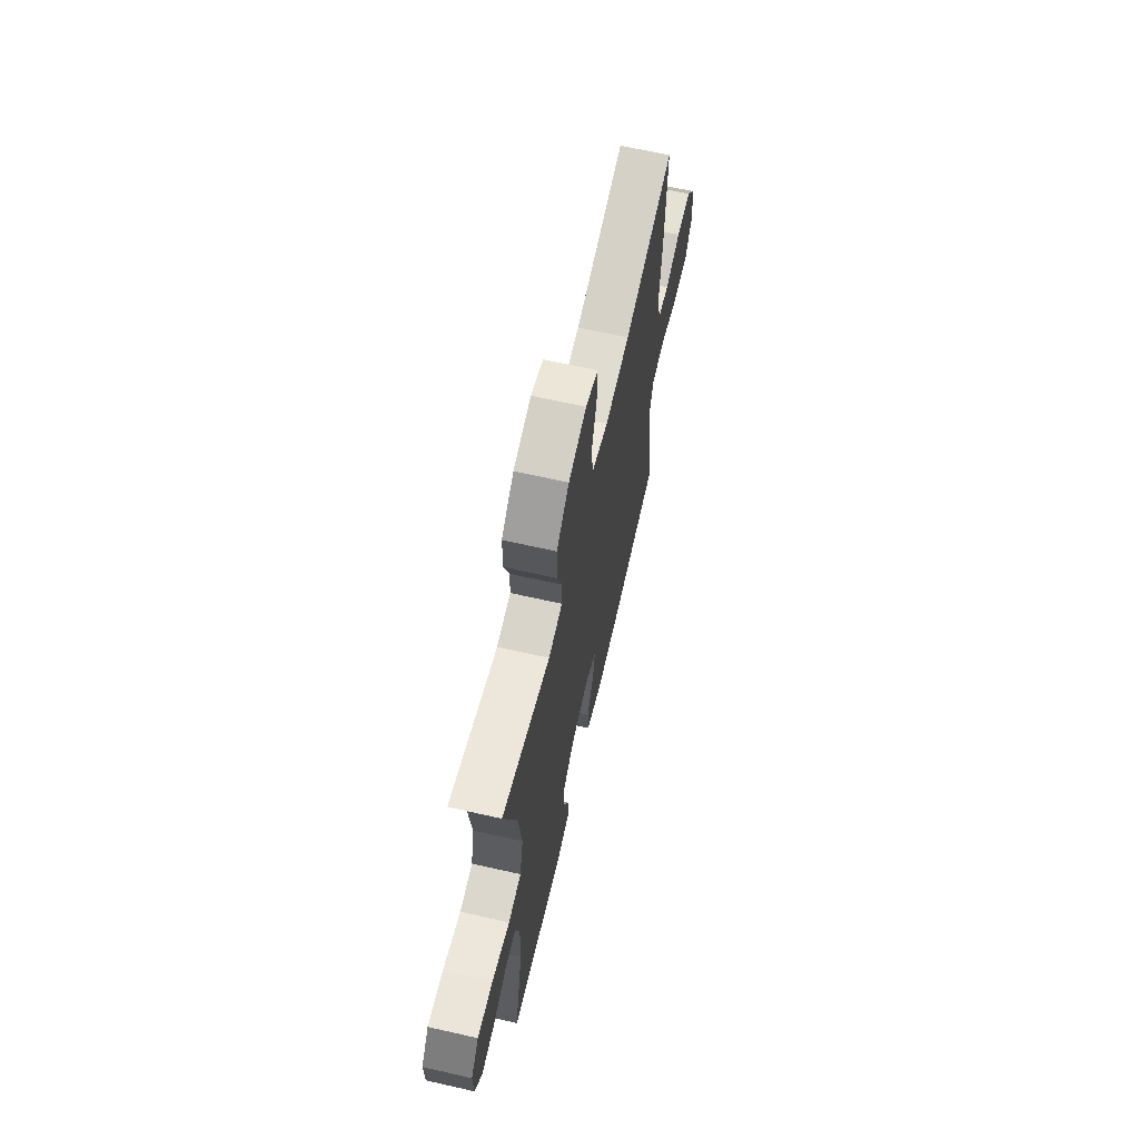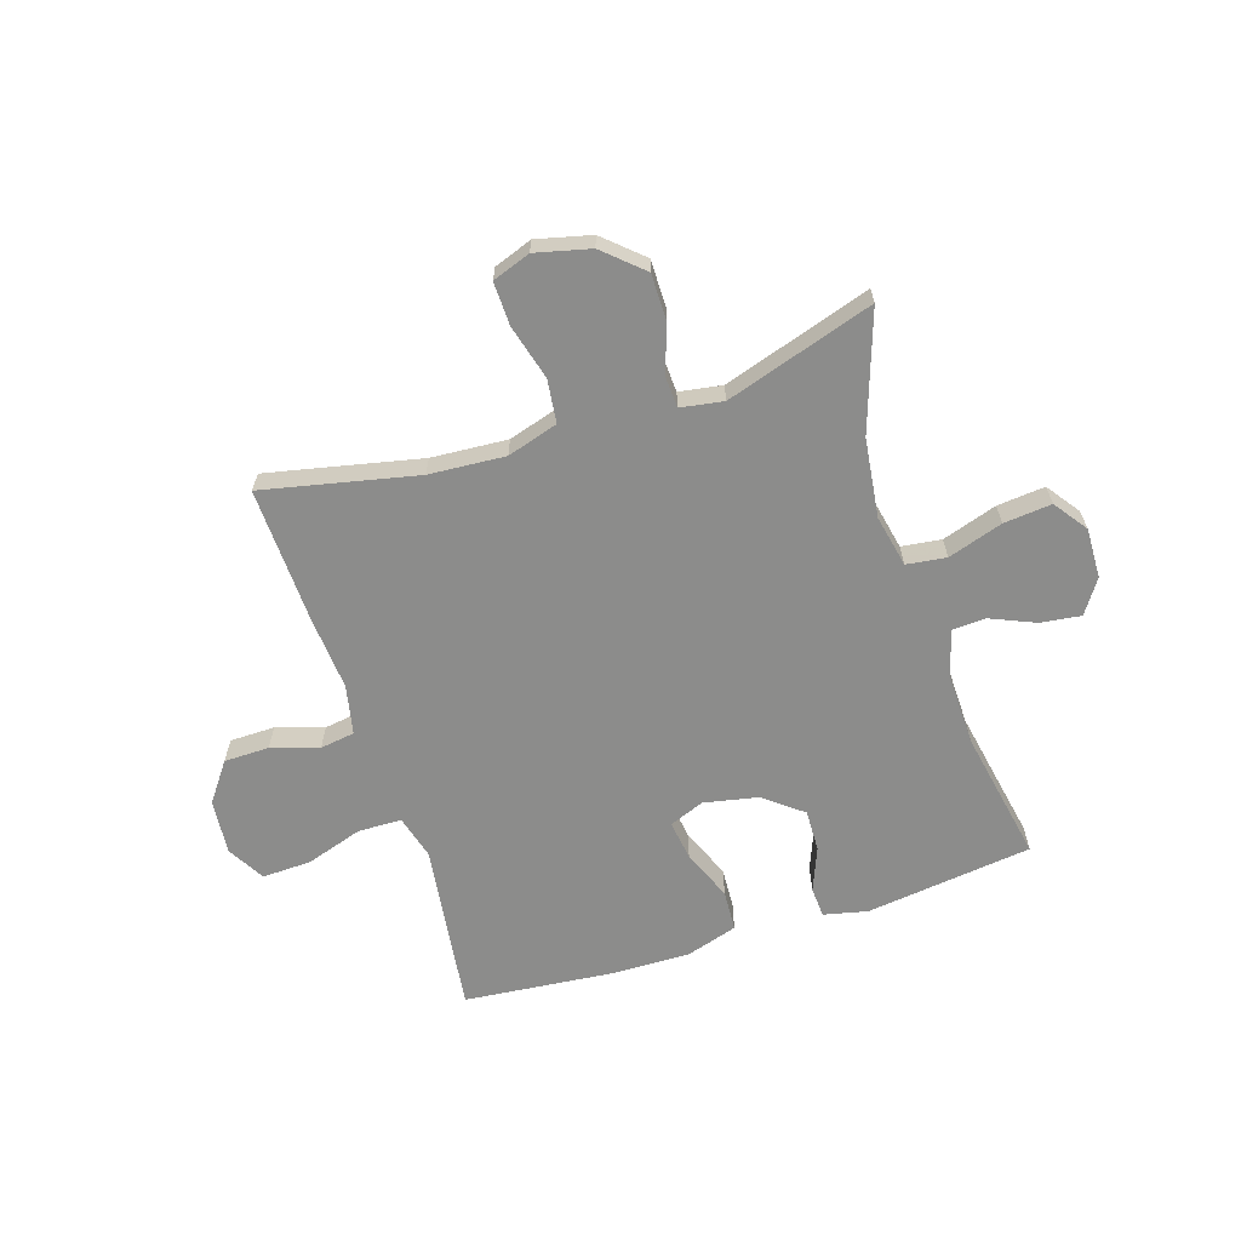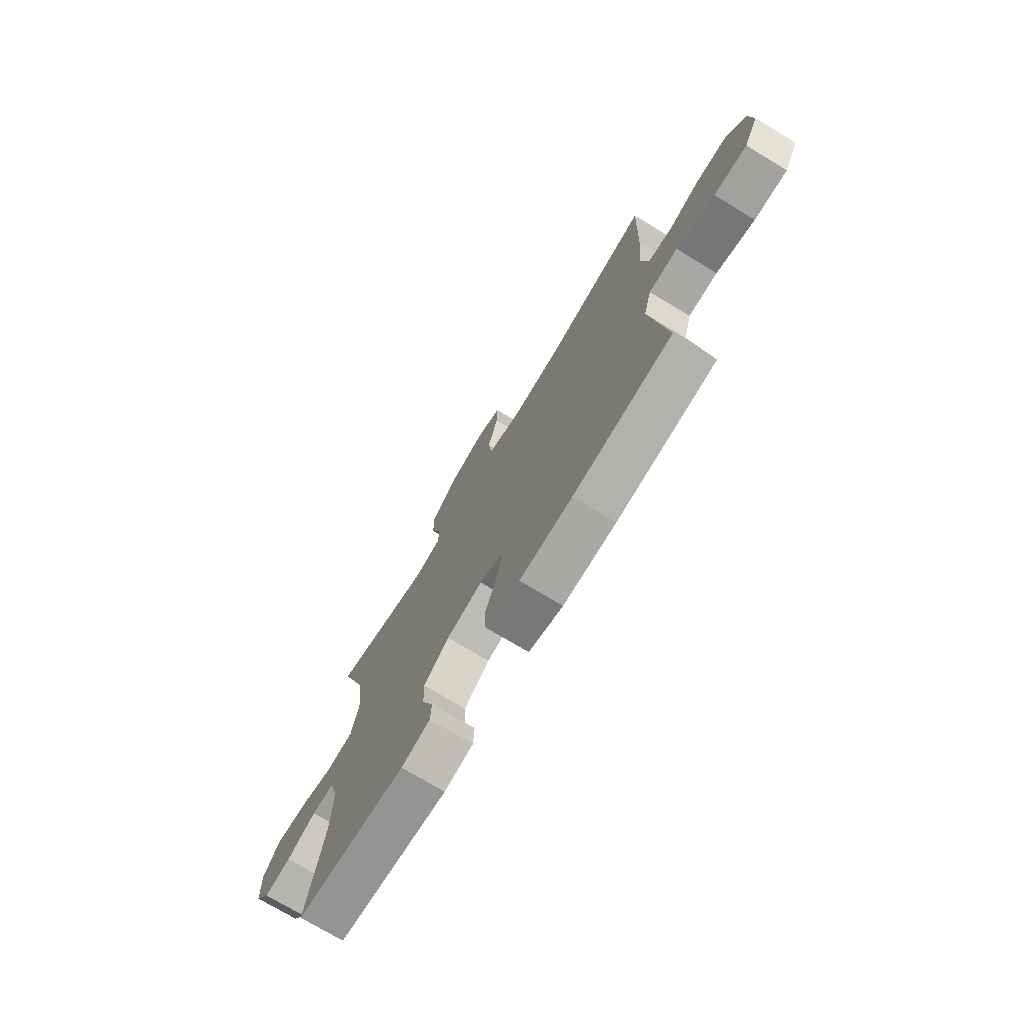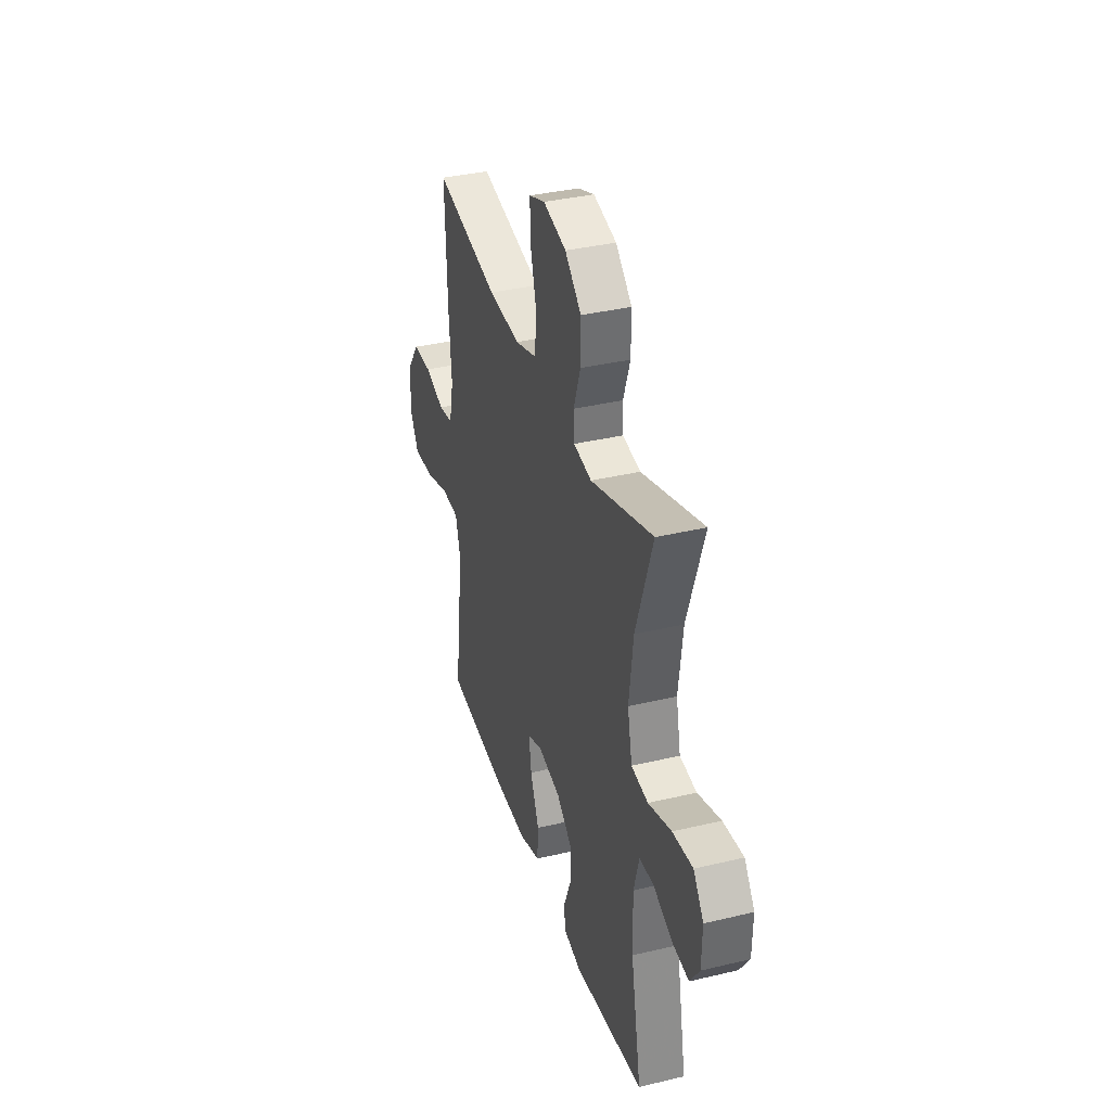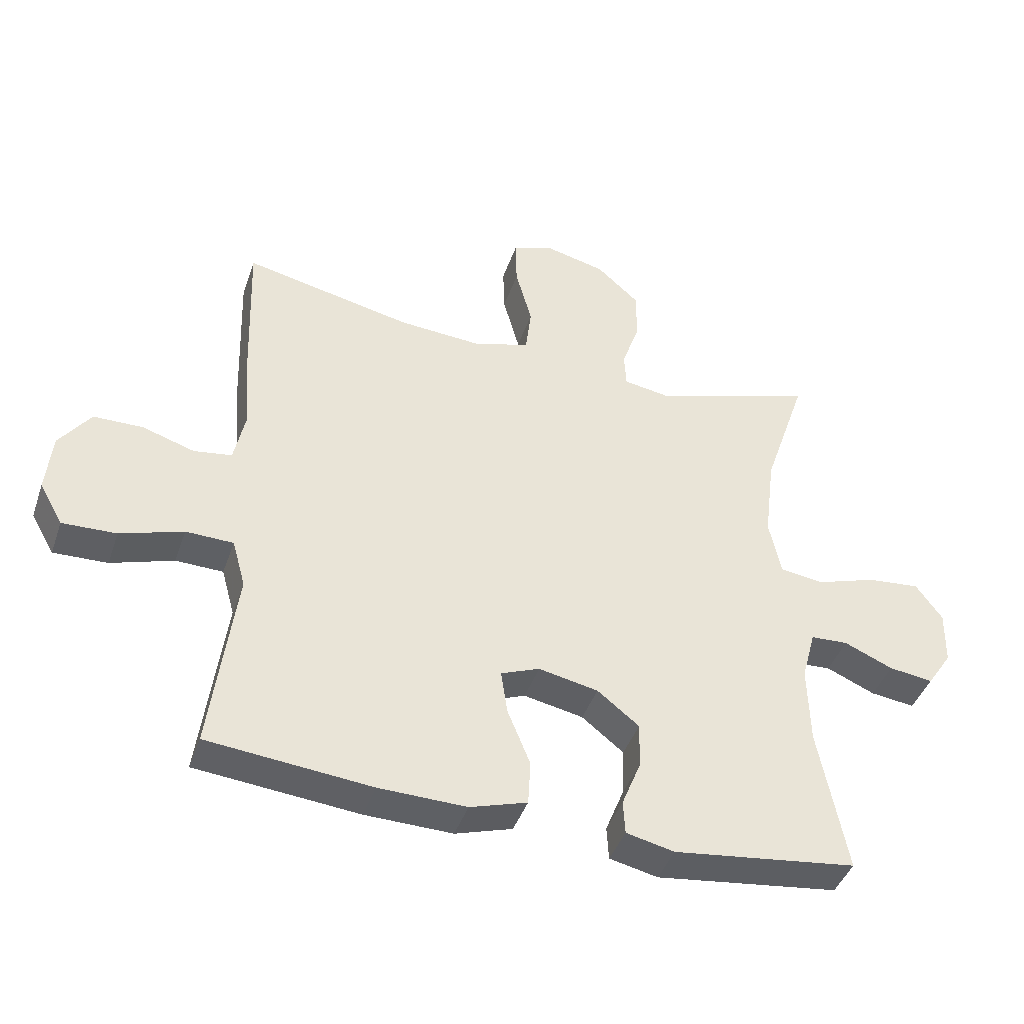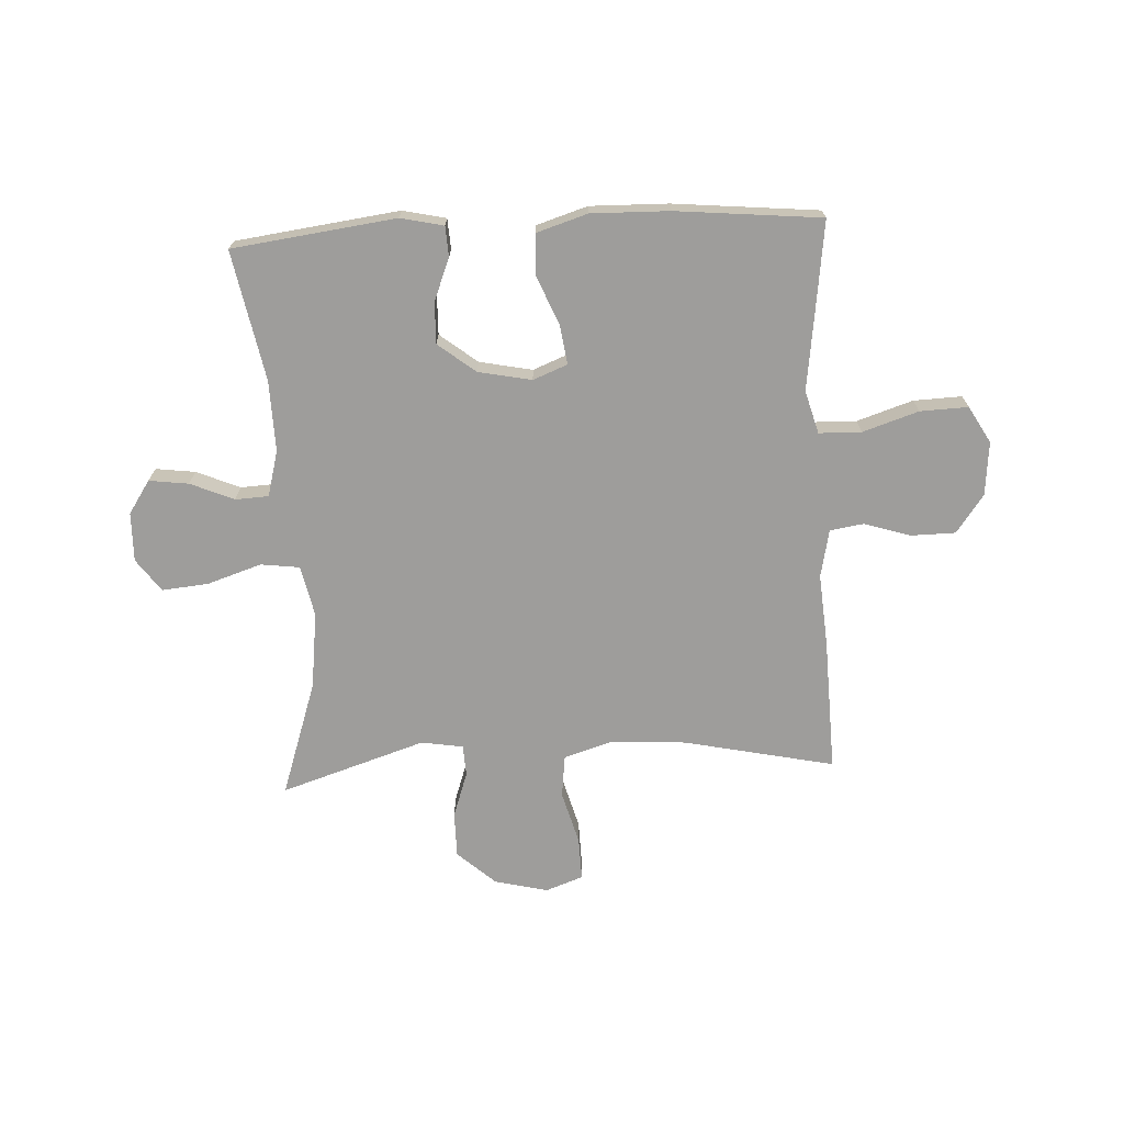
<metadata>
{"format":"obj","ext":"obj","renderer":"f3d","projection":"perspective","resolution":1024,"background":"white","views":[{"elev":65.6,"azim":102.9,"up":"+Z"},{"elev":-64.1,"azim":17.7,"up":"+Y"},{"elev":-73.8,"azim":-121.2,"up":"+Z"},{"elev":36.1,"azim":72.7,"up":"+Z"},{"elev":-42.4,"azim":-18.4,"up":"+Z"},{"elev":-70.5,"azim":-177.0,"up":"+Y"}]}
</metadata>
<code>
v -0.5 0.07 -0.5
v -0.477 0.07 -0.324
v -0.461 0.07 -0.204
v -0.482 0.07 -0.128
v -0.557 0.07 -0.126
v -0.656 0.07 -0.158
v -0.741 0.07 -0.161
v -0.778 0.07 -0.096
v -0.769 0.07 -0.001
v -0.72 0.07 0.066
v -0.642 0.07 0.067
v -0.56 0.07 0.041
v -0.5 0.07 0.05
v -0.482 0.07 0.135
v -0.492 0.07 0.263
v -0.5 0.07 0.5
v -0.234 0.07 0.443
v -0.102 0.07 0.434
v -0.014 0.07 0.461
v -0.005 0.07 0.536
v -0.031 0.07 0.631
v -0.033 0.07 0.706
v 0.033 0.07 0.73
v 0.128 0.07 0.707
v 0.195 0.07 0.647
v 0.195 0.07 0.566
v 0.167 0.07 0.485
v 0.17 0.07 0.43
v 0.244 0.07 0.418
v 0.5 0.07 0.5
v 0.431 0.07 0.296
v 0.414 0.07 0.16
v 0.433 0.07 0.07
v 0.502 0.07 0.061
v 0.597 0.07 0.092
v 0.68 0.07 0.1
v 0.722 0.07 0.042
v 0.72 0.07 -0.045
v 0.681 0.07 -0.103
v 0.611 0.07 -0.094
v 0.534 0.07 -0.061
v 0.475 0.07 -0.064
v 0.453 0.07 -0.145
v 0.456 0.07 -0.27
v 0.5 0.07 -0.5
v 0.211 0.07 -0.537
v 0.135 0.07 -0.52
v 0.132 0.07 -0.467
v 0.162 0.07 -0.392
v 0.164 0.07 -0.319
v 0.098 0.07 -0.267
v 0.004 0.07 -0.248
v -0.057 0.07 -0.272
v -0.047 0.07 -0.341
v -0.011 0.07 -0.429
v -0.015 0.07 -0.5
v -0.105 0.07 -0.528
v -0.243 0.07 -0.525
v -0.5 0 -0.5
v -0.477 0 -0.324
v -0.461 0 -0.204
v -0.482 0 -0.128
v -0.557 0 -0.126
v -0.656 0 -0.158
v -0.741 0 -0.161
v -0.778 0 -0.096
v -0.769 0 -0.001
v -0.72 0 0.066
v -0.642 0 0.067
v -0.56 0 0.041
v -0.5 0 0.05
v -0.482 0 0.135
v -0.492 0 0.263
v -0.5 0 0.5
v -0.234 0 0.443
v -0.102 0 0.434
v -0.014 0 0.461
v -0.005 0 0.536
v -0.031 0 0.631
v -0.033 0 0.706
v 0.033 0 0.73
v 0.128 0 0.707
v 0.195 0 0.647
v 0.195 0 0.566
v 0.167 0 0.485
v 0.17 0 0.43
v 0.244 0 0.418
v 0.5 0 0.5
v 0.431 0 0.296
v 0.414 0 0.16
v 0.433 0 0.07
v 0.502 0 0.061
v 0.597 0 0.092
v 0.68 0 0.1
v 0.722 0 0.042
v 0.72 0 -0.045
v 0.681 0 -0.103
v 0.611 0 -0.094
v 0.534 0 -0.061
v 0.475 0 -0.064
v 0.453 0 -0.145
v 0.456 0 -0.27
v 0.5 0 -0.5
v 0.211 0 -0.537
v 0.135 0 -0.52
v 0.132 0 -0.467
v 0.162 0 -0.392
v 0.164 0 -0.319
v 0.098 0 -0.267
v 0.004 0 -0.248
v -0.057 0 -0.272
v -0.047 0 -0.341
v -0.011 0 -0.429
v -0.015 0 -0.5
v -0.105 0 -0.528
v -0.243 0 -0.525
f 1 2 3
f 58 1 3
f 57 58 3
f 56 57 3
f 55 56 3
f 54 55 3
f 53 54 3 4
f 52 53 4
f 51 52 4
f 47 48 49
f 46 47 49
f 45 46 49
f 44 45 49
f 43 44 49 50
f 42 43 50 51
f 39 40 41
f 38 39 41
f 37 38 41
f 36 37 41
f 35 36 41
f 34 35 41
f 33 34 41 42
f 29 30 31
f 28 29 31 32
f 25 26 27
f 24 25 27
f 23 24 27
f 22 23 27
f 21 22 27
f 20 21 27
f 19 20 27 28
f 28 32 33
f 19 28 33
f 18 19 33
f 14 15 16 17
f 42 51 4
f 33 42 4
f 18 33 4
f 17 18 4
f 14 17 4
f 13 14 4
f 10 11 12
f 9 10 12
f 8 9 12
f 7 8 12
f 6 7 12
f 5 6 12
f 4 5 12 13
f 61 60 59
f 61 59 116
f 61 116 115
f 61 115 114
f 61 114 113
f 61 113 112
f 62 61 112 111
f 62 111 110
f 62 110 109
f 107 106 105
f 107 105 104
f 107 104 103
f 107 103 102
f 108 107 102 101
f 109 108 101 100
f 99 98 97
f 99 97 96
f 99 96 95
f 99 95 94
f 99 94 93
f 99 93 92
f 100 99 92 91
f 89 88 87
f 90 89 87 86
f 85 84 83
f 85 83 82
f 85 82 81
f 85 81 80
f 85 80 79
f 85 79 78
f 86 85 78 77
f 91 90 86
f 91 86 77
f 91 77 76
f 75 74 73 72
f 62 109 100
f 62 100 91
f 62 91 76
f 62 76 75
f 62 75 72
f 62 72 71
f 70 69 68
f 70 68 67
f 70 67 66
f 70 66 65
f 70 65 64
f 70 64 63
f 71 70 63 62
f 1 59 60 2
f 2 60 61 3
f 3 61 62 4
f 4 62 63 5
f 5 63 64 6
f 6 64 65 7
f 7 65 66 8
f 8 66 67 9
f 9 67 68 10
f 10 68 69 11
f 11 69 70 12
f 12 70 71 13
f 13 71 72 14
f 14 72 73 15
f 15 73 74 16
f 16 74 75 17
f 17 75 76 18
f 18 76 77 19
f 19 77 78 20
f 20 78 79 21
f 21 79 80 22
f 22 80 81 23
f 23 81 82 24
f 24 82 83 25
f 25 83 84 26
f 26 84 85 27
f 27 85 86 28
f 28 86 87 29
f 29 87 88 30
f 30 88 89 31
f 31 89 90 32
f 32 90 91 33
f 33 91 92 34
f 34 92 93 35
f 35 93 94 36
f 36 94 95 37
f 37 95 96 38
f 38 96 97 39
f 39 97 98 40
f 40 98 99 41
f 41 99 100 42
f 42 100 101 43
f 43 101 102 44
f 44 102 103 45
f 45 103 104 46
f 46 104 105 47
f 47 105 106 48
f 48 106 107 49
f 49 107 108 50
f 50 108 109 51
f 51 109 110 52
f 52 110 111 53
f 53 111 112 54
f 54 112 113 55
f 55 113 114 56
f 56 114 115 57
f 57 115 116 58
f 58 116 59 1

</code>
